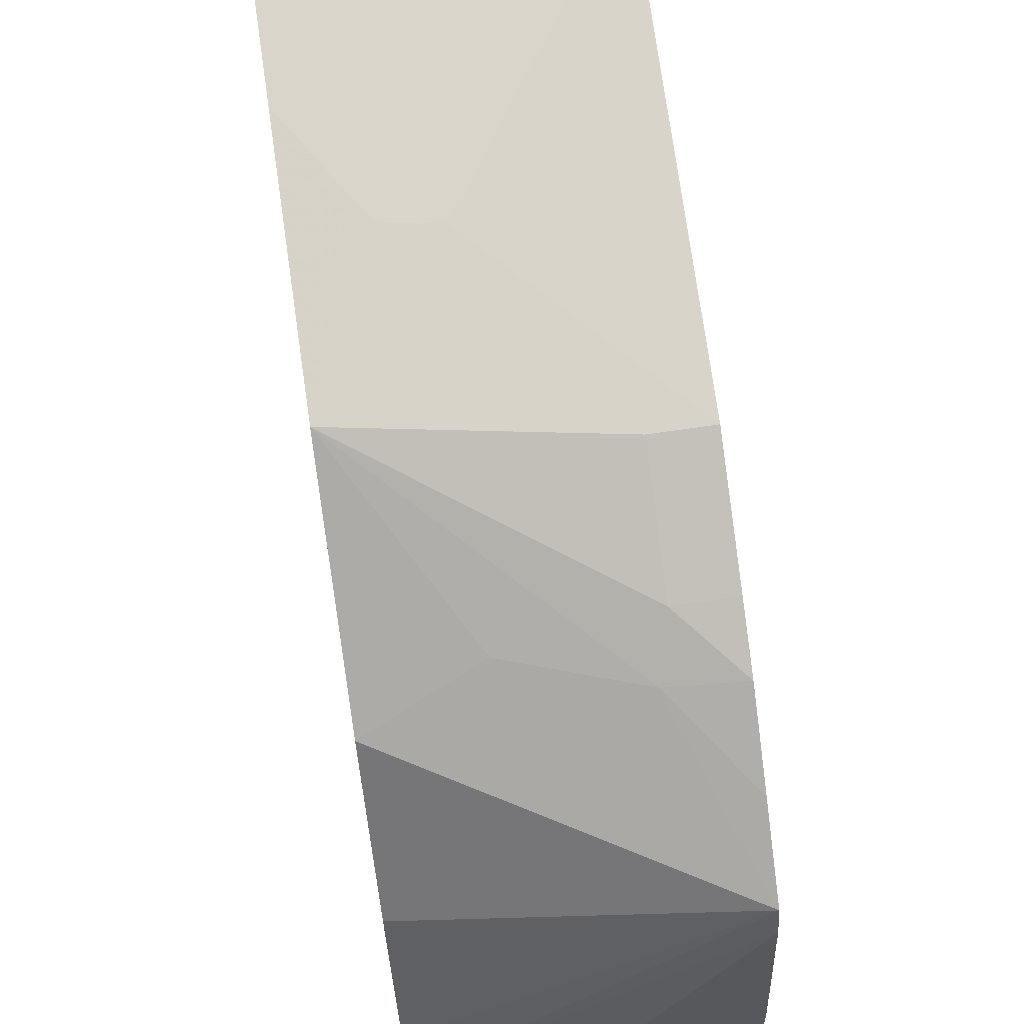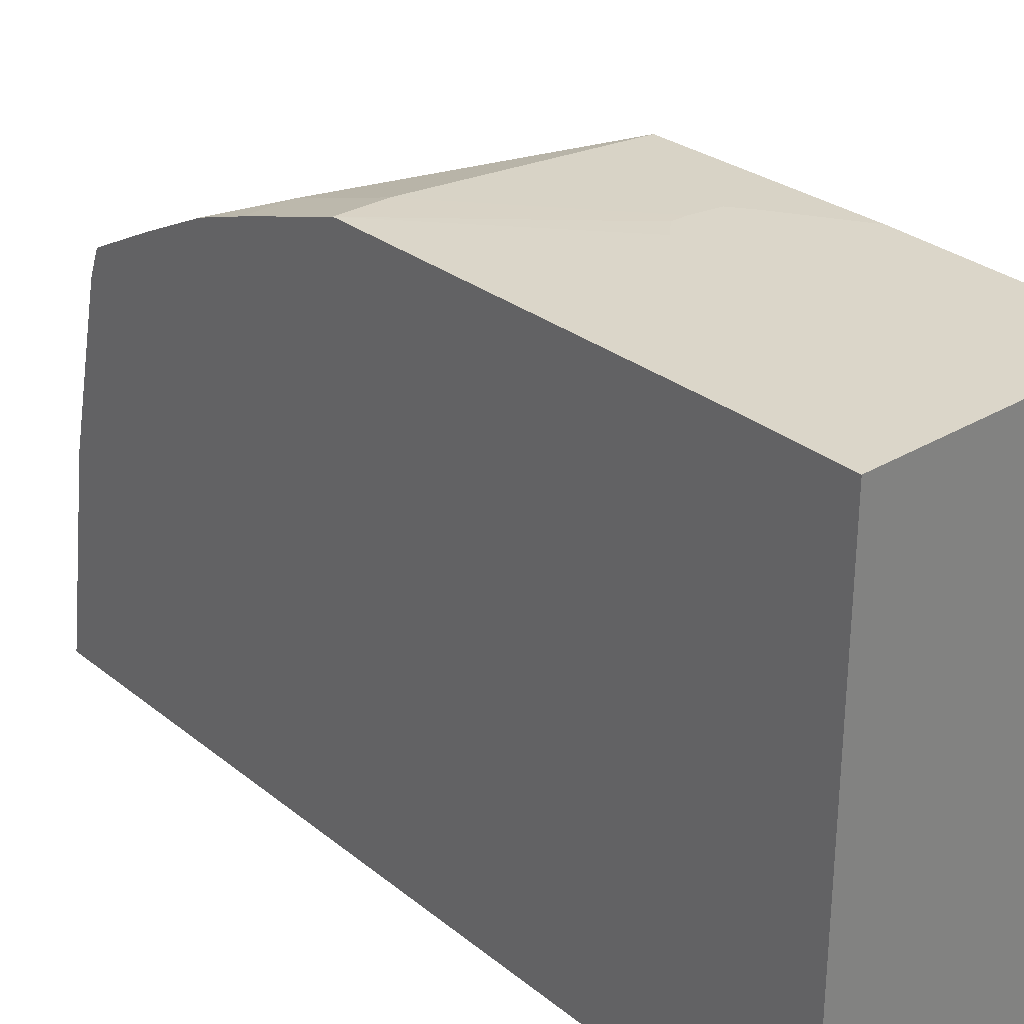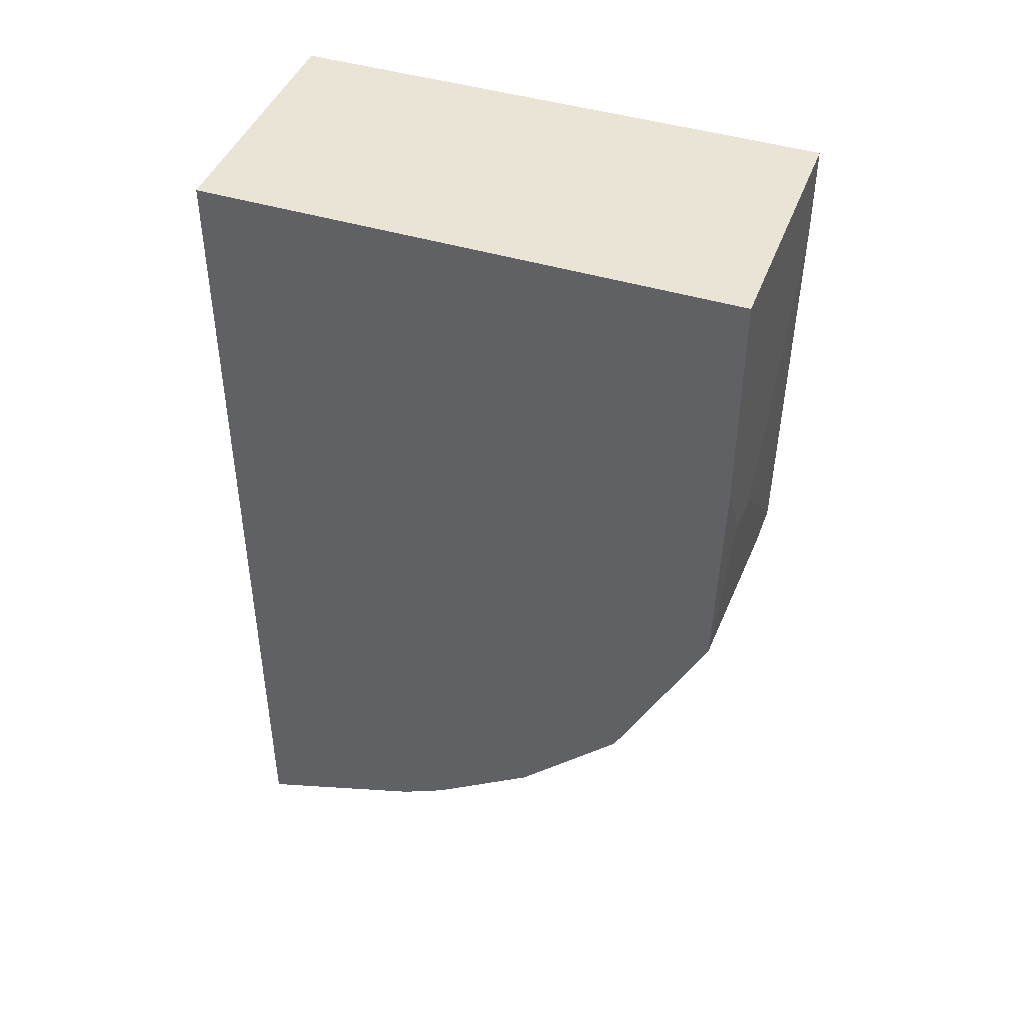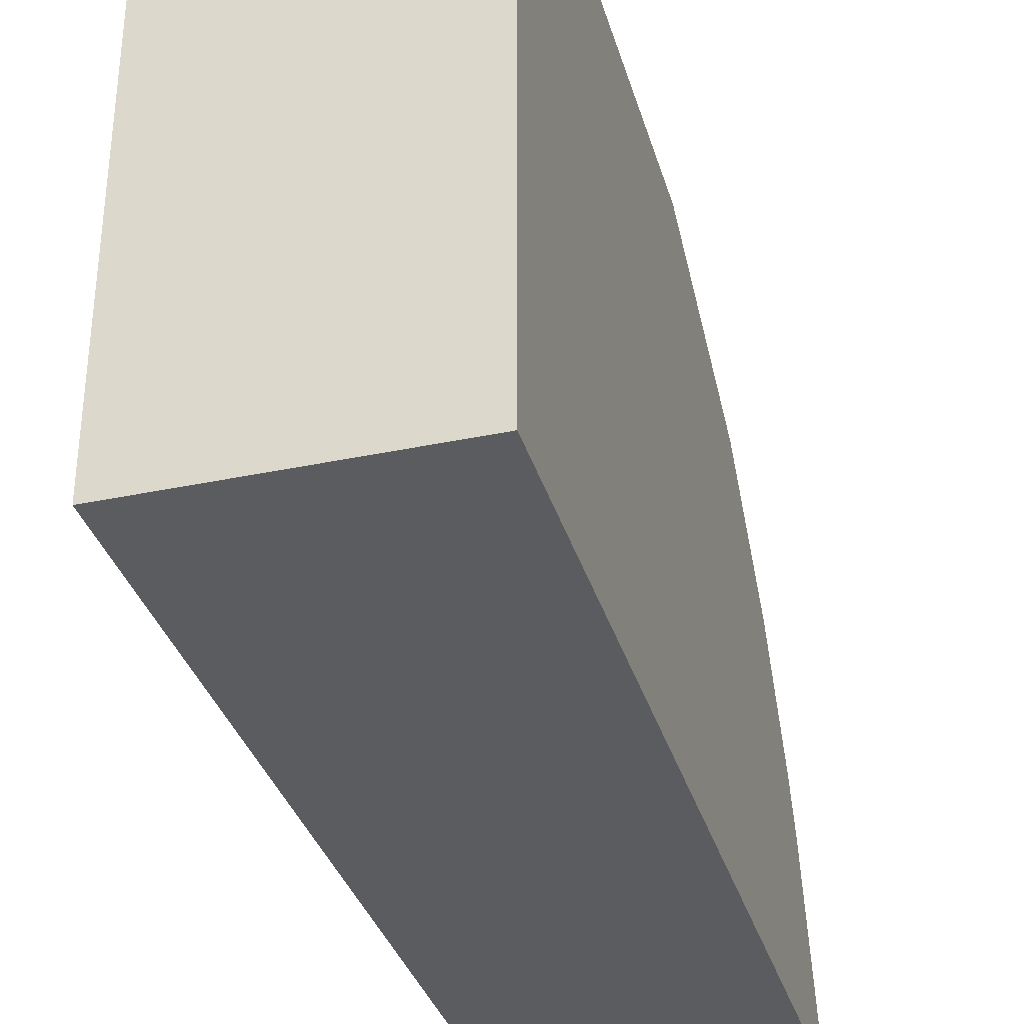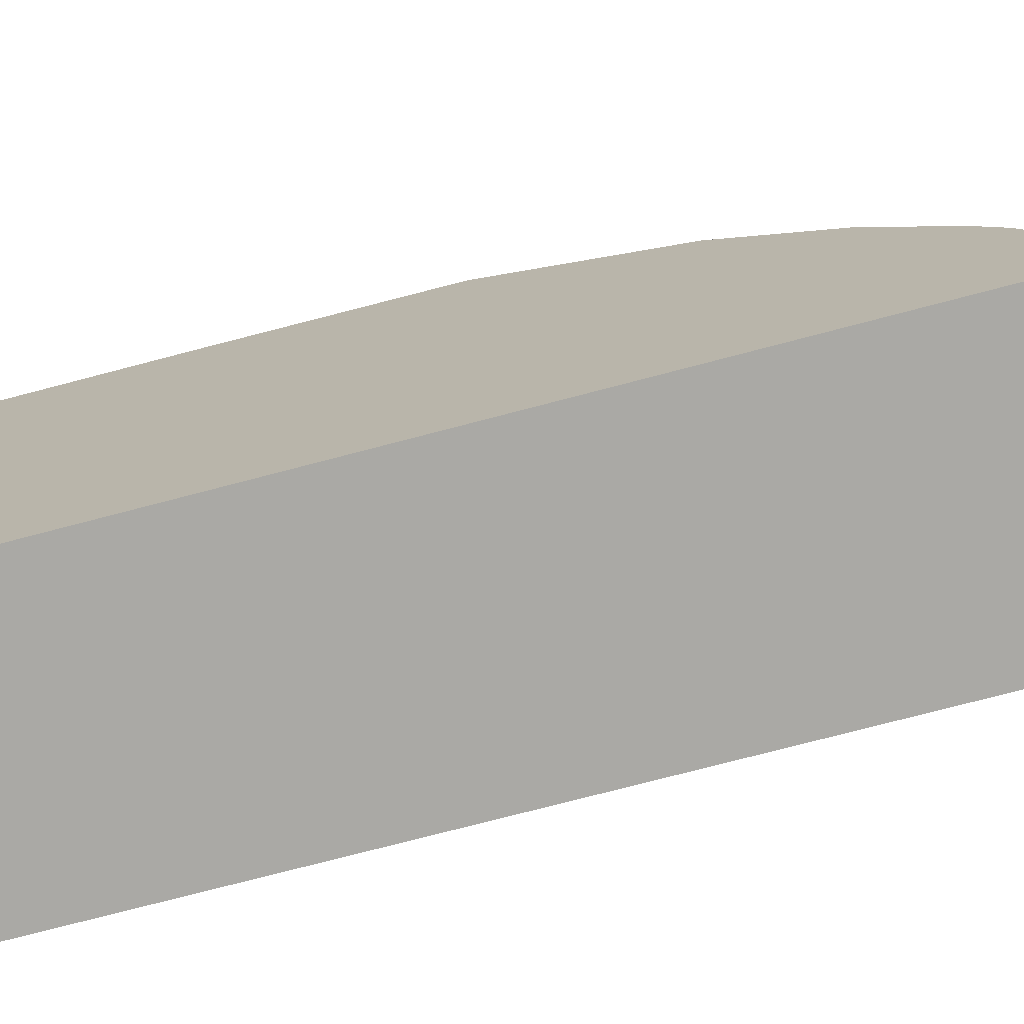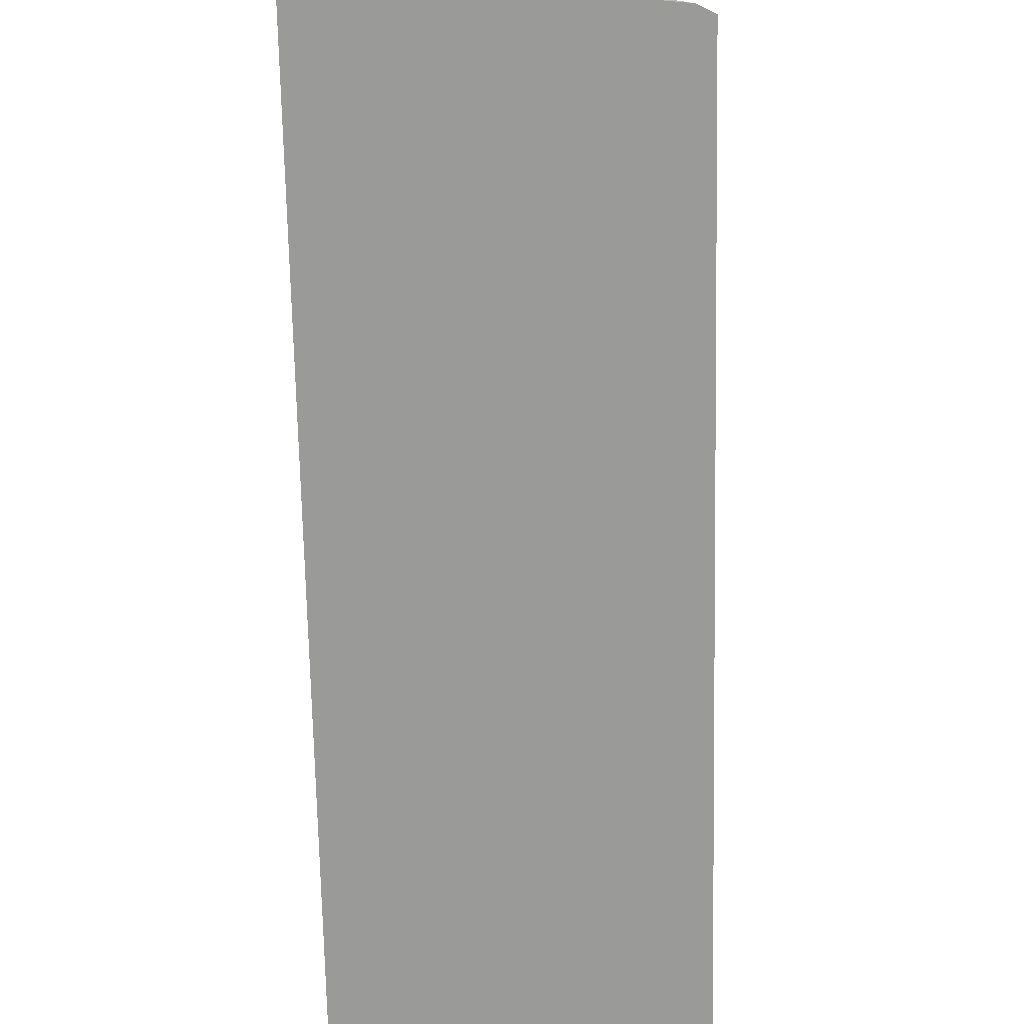
<metadata>
{"format":"obj","ext":"obj","renderer":"f3d","projection":"perspective","resolution":1024,"background":"white","views":[{"elev":74.7,"azim":-8.1,"up":"+Z"},{"elev":29.9,"azim":139.1,"up":"+Z"},{"elev":43.7,"azim":-70.1,"up":"+Y"},{"elev":-34.6,"azim":-164.1,"up":"+Z"},{"elev":-75.3,"azim":-75.3,"up":"+Z"},{"elev":-69.2,"azim":1.2,"up":"+Z"}]}
</metadata>
<code>
v 0.03832 -0.05279 0.3862
v 3.934e-05 -0.1075 0.3841
v 0.09218 -0.1229 0.3841
v 0.04501 -0.05279 0.3862
v 0.02621 -0.05062 0.3862
v 3.934e-05 -0.1076 0.384
v 0.01971 -0.04179 0.3862
v 3.934e-05 -0.01103 0.3862
v 0.09218 -0.169 0.3687
v 0.1134 -0.1229 0.3841
v 0.0517 -0.04612 0.3862
v 3.934e-05 -0.169 0.3534
v 0.04097 -0.1741 0.3585
v 0.08705 -0.1895 0.3585
v 3.934e-05 0.0855 0.3862
v 0.1134 -0.169 0.3687
v 0.1134 -0.1916 0.3606
v 0.1134 0.04607 0.3862
v 0.1131 0.04607 0.3862
v 3.934e-05 -0.1895 0.3431
v 0.1134 -0.2526 0.3294
v 0.1134 -0.2224 0.3453
v 0.1134 0.0855 0.3862
v 3.934e-05 0.0855 0.1537
v 0.1134 0.05208 0.3862
v 3.934e-05 -0.2202 0.3124
v 0.1134 -0.2575 0.3168
v 3.934e-05 -0.2355 0.297
v 3.934e-05 -0.2663 0.2509
v 3.934e-05 -0.2765 0.2304
v 0.1134 0.0855 0.1537
v 3.934e-05 -0.3034 0.1537
v 0.001959 -0.3034 0.1537
v 0.1134 -0.2746 0.2439
v 0.1134 -0.2889 0.1537
v 0.1076 -0.2919 0.1537
v 0.09218 -0.2919 0.169
f 15 23 31
f 14 22 17
f 14 21 22
f 14 20 21
f 13 20 14
f 12 20 13
f 10 23 25
f 10 18 19
f 10 25 18
f 10 31 23
f 10 35 31
f 10 34 35
f 10 27 34
f 10 21 27
f 10 19 11
f 15 31 24
f 24 35 36
f 20 26 21
f 10 22 21
f 34 36 35
f 34 37 36
f 33 37 34
f 33 36 37
f 27 33 34
f 27 32 33
f 27 30 32
f 24 33 32
f 24 36 33
f 24 31 35
f 21 30 27
f 21 29 30
f 21 28 29
f 21 26 28
f 18 25 19
f 10 17 22
f 2 24 32
f 9 17 16
f 2 5 7
f 2 6 3
f 1 5 2
f 1 7 5
f 1 8 7
f 1 15 8
f 2 7 8
f 1 23 15
f 1 11 19
f 1 4 11
f 1 10 4
f 1 3 10
f 1 2 3
f 10 16 17
f 1 25 23
f 2 8 15
f 1 19 25
f 2 32 30
f 9 14 17
f 2 15 24
f 6 14 9
f 6 13 14
f 4 10 11
f 3 6 9
f 3 16 10
f 6 12 13
f 2 12 6
f 2 20 12
f 2 26 20
f 2 28 26
f 2 30 29
f 3 9 16
f 2 29 28

</code>
